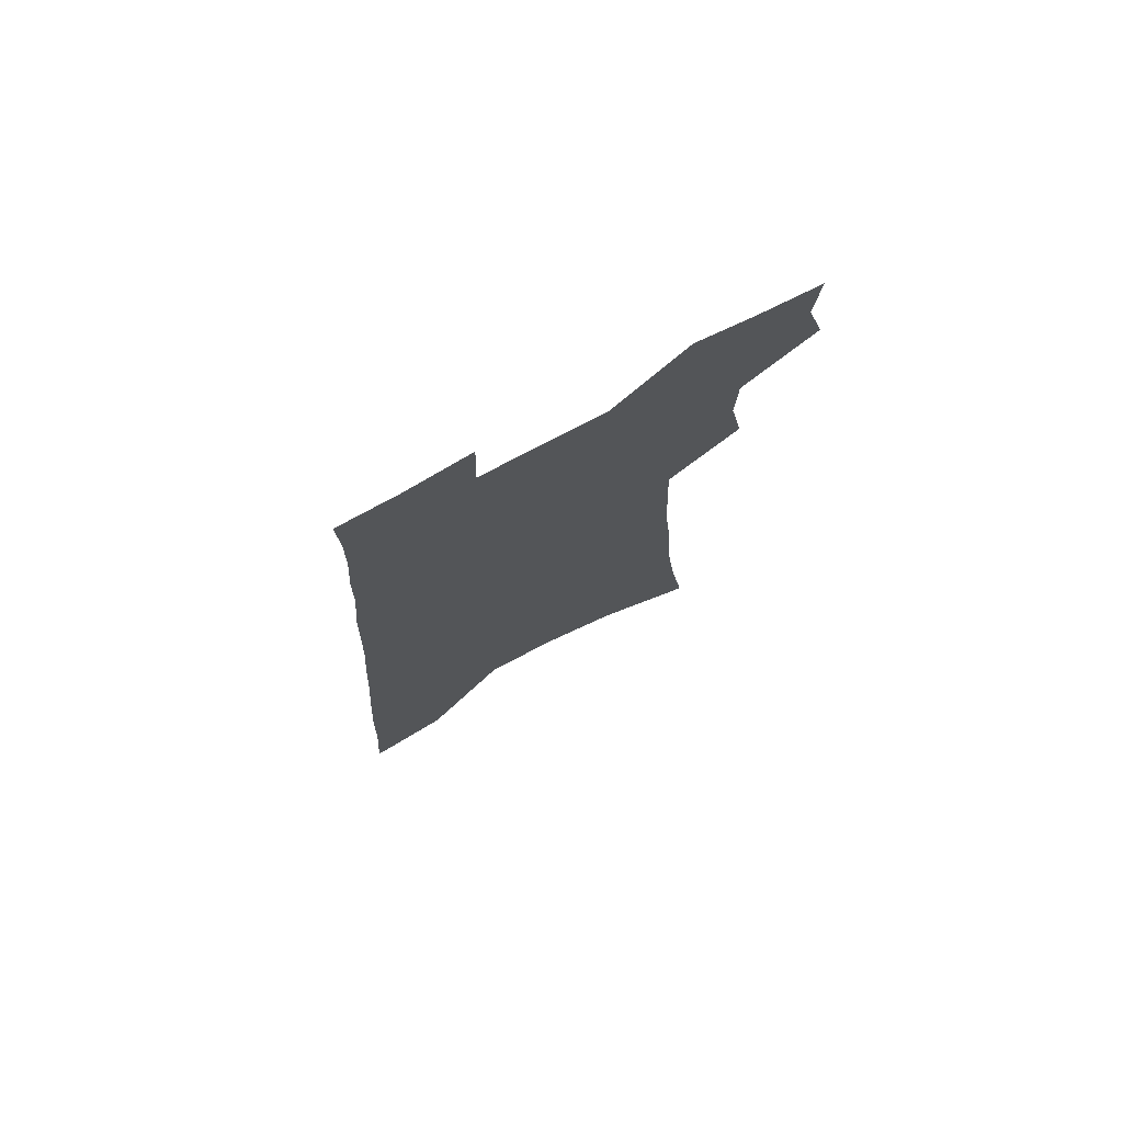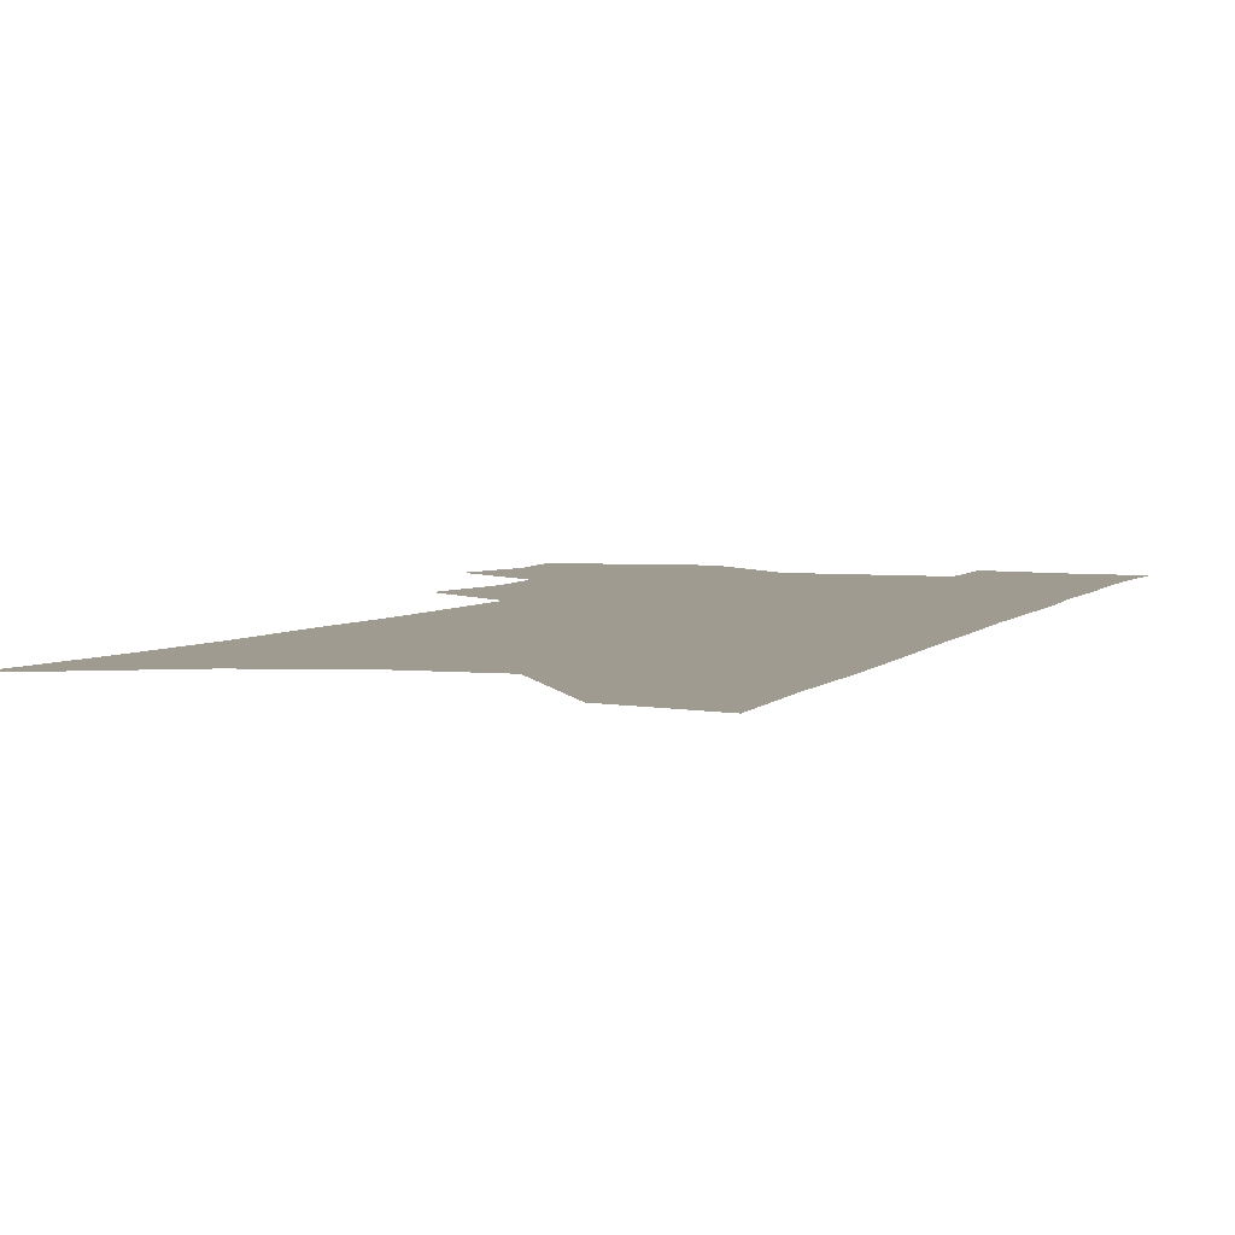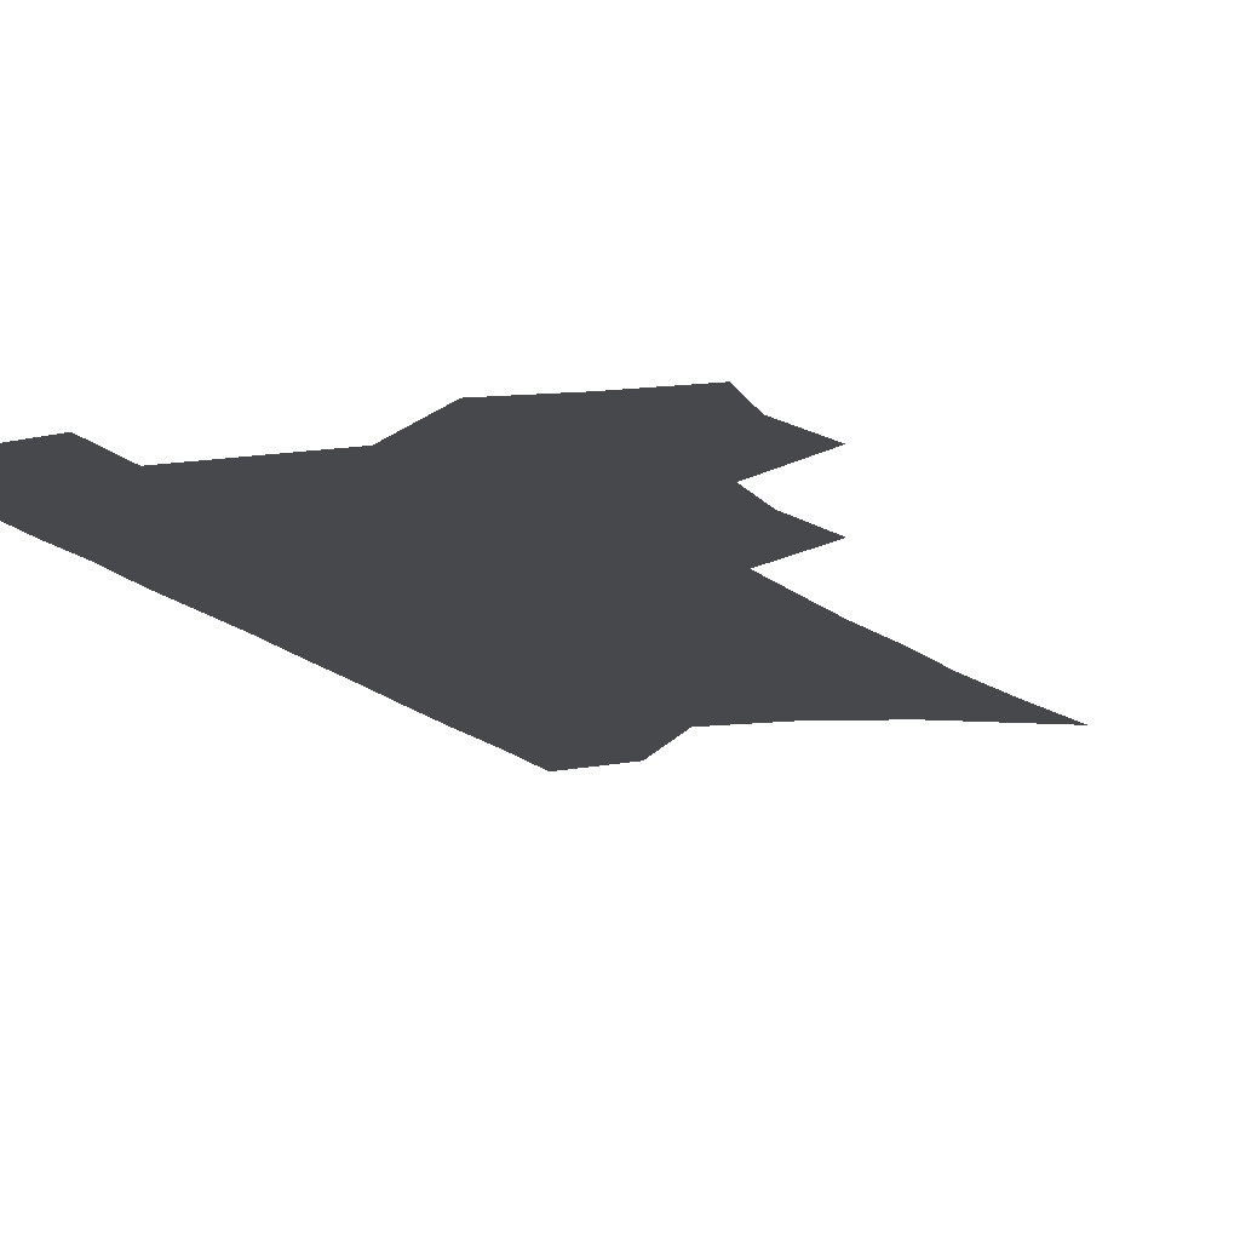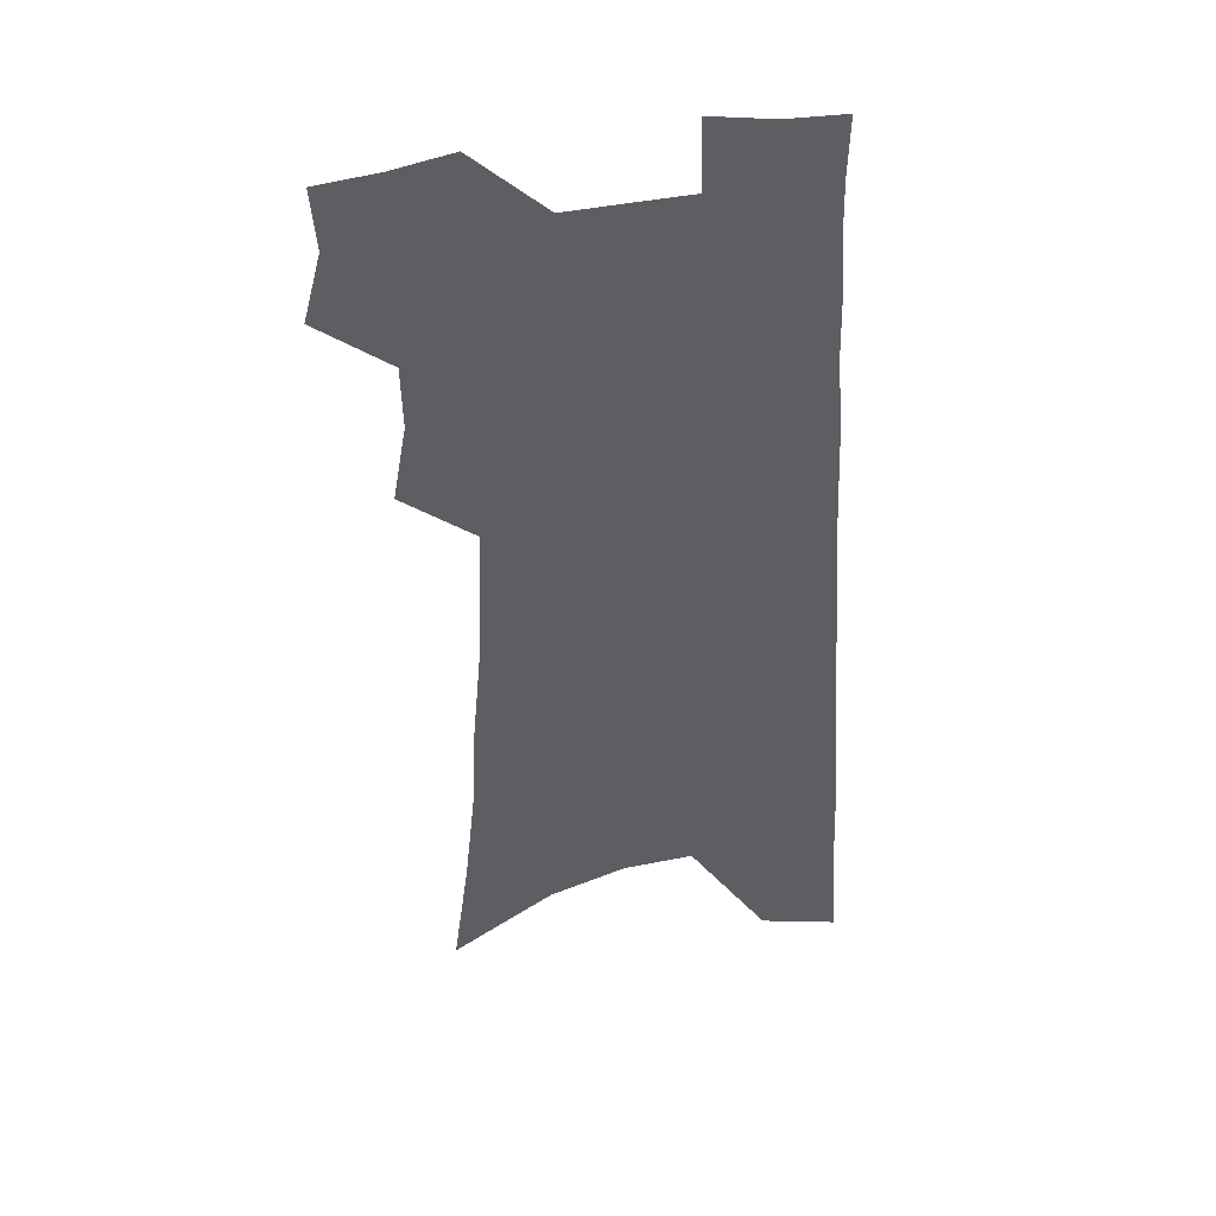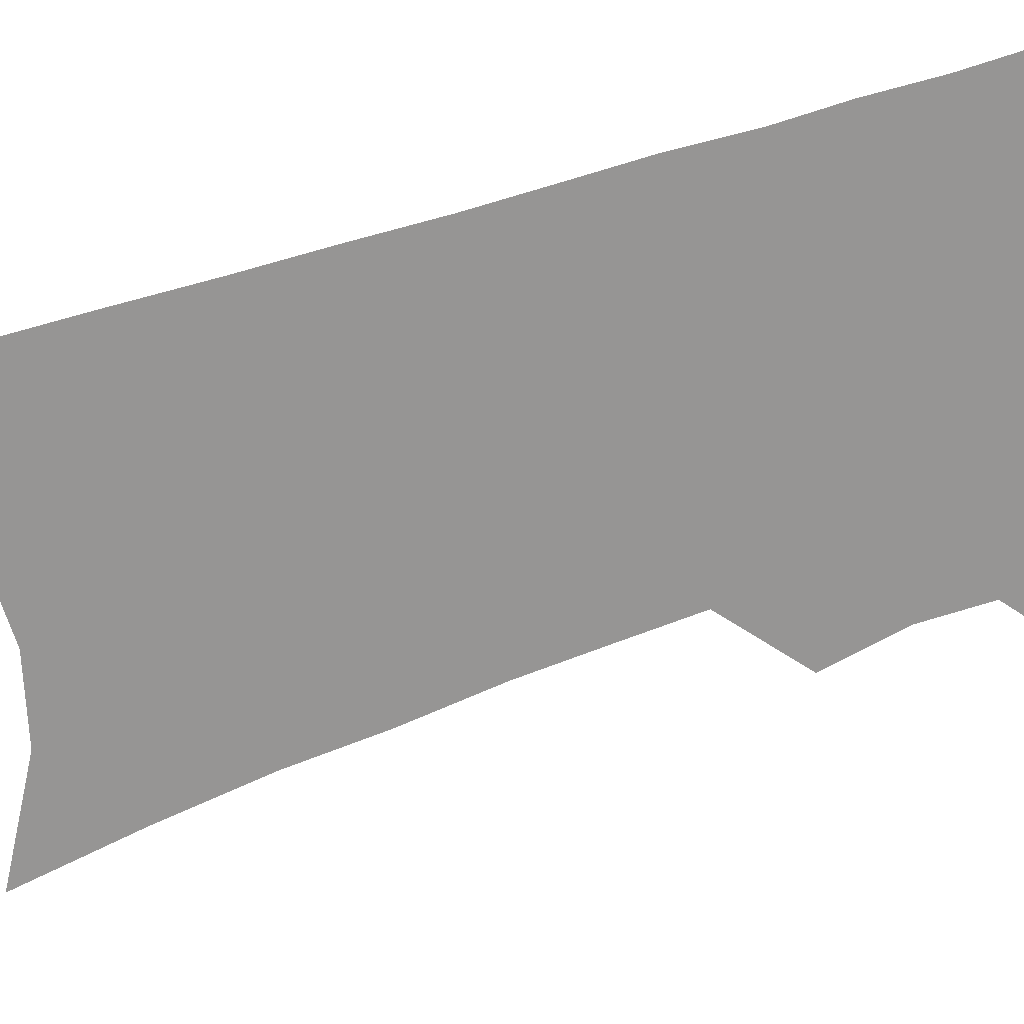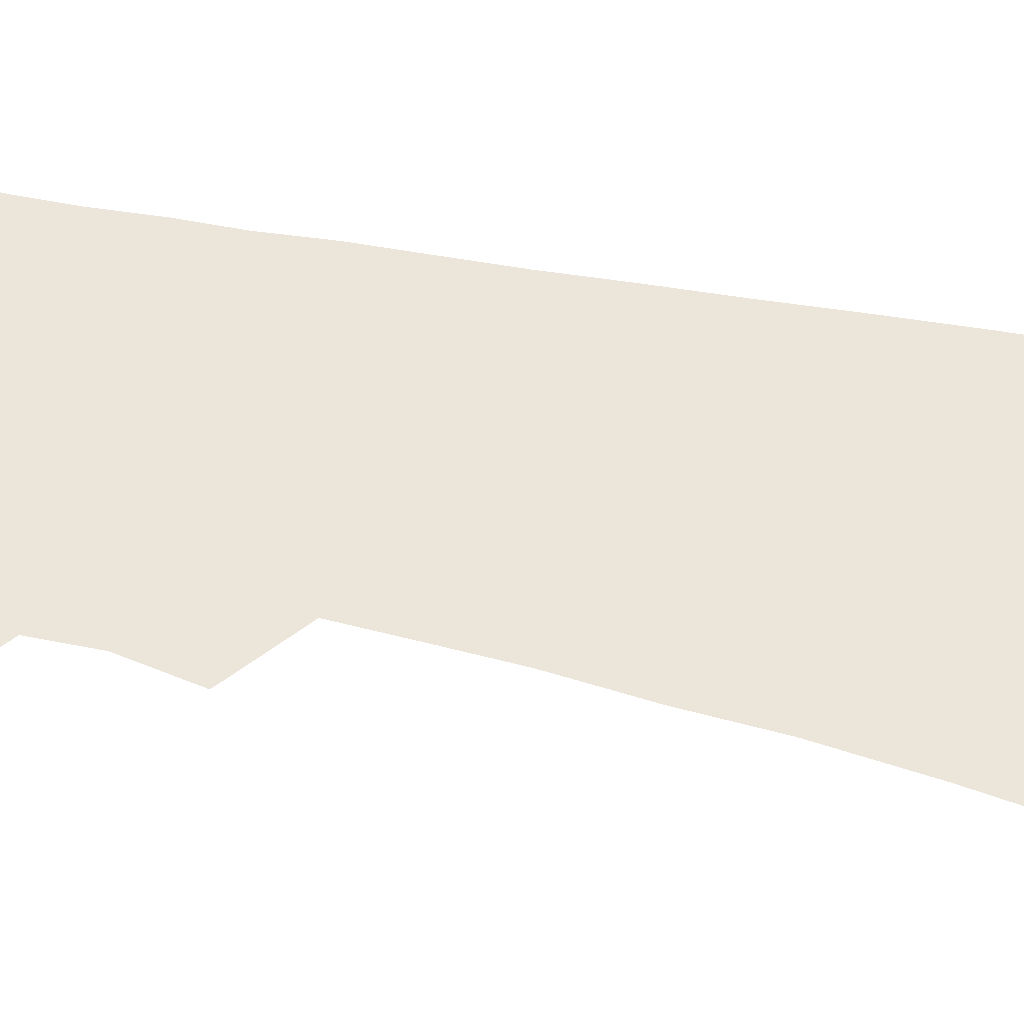
<metadata>
{"format":"obj","ext":"obj","renderer":"f3d","projection":"perspective","resolution":1024,"background":"white","views":[{"elev":76.4,"azim":152.0,"up":"+Y"},{"elev":4.2,"azim":20.9,"up":"+Z"},{"elev":-11.2,"azim":-158.9,"up":"+Z"},{"elev":42.2,"azim":-12.0,"up":"+Y"},{"elev":-67.5,"azim":109.4,"up":"+Z"},{"elev":54.5,"azim":-76.6,"up":"+Z"}]}
</metadata>
<code>
v 555.2 441.6 0
v 558.4 453.8 0
v 557.5 464.7 0
v 566.4 406.3 0
v 568.9 420.1 0
v 568.6 431.6 0
v 571.2 443.9 0
v 570.2 454.6 0
v 568.7 465.8 0
v 571.4 294.1 0
v 574.4 316 0
v 576.4 335.3 0
v 577.1 351.6 0
v 578.6 368.3 0
v 579.2 382.6 0
v 579.7 396.1 0
v 581.3 409.9 0
v 581.5 421.6 0
v 582.2 433.4 0
v 582.3 444.4 0
v 581.5 455.5 0
v 579.6 467.8 0
v 590 305.7 0
v 590.7 324 0
v 591 340.5 0
v 591.1 355.8 0
v 592 371.6 0
v 592.6 385.9 0
v 592.9 399 0
v 593 411 0
v 593.2 422.6 0
v 593.5 433.9 0
v 593.9 444.8 0
v 593 455.7 0
v 604.1 309.9 0
v 603.8 326.3 0
v 604 343.3 0
v 604 358.6 0
v 604.1 372.9 0
v 604.3 386.6 0
v 604.4 400 0
v 604.6 412.3 0
v 604.7 423.7 0
v 604.5 434.4 0
v 604.5 445.2 0
v 604.1 456 0
v 617.1 310.3 0
v 616.6 328.1 0
v 616.3 344.1 0
v 616.1 359.1 0
v 615.8 373.5 0
v 615.9 385.9 0
v 615.5 400.2 0
v 615.5 412.1 0
v 615.3 423.8 0
v 615.4 434.5 0
v 615.2 445.5 0
v 615.1 456.2 0
v 614.7 469.1 0
v 632 287.9 0
v 630.6 308 0
v 629.7 325.8 0
v 628.9 342.5 0
v 628.6 357.3 0
v 627.6 372.6 0
v 627.6 385.7 0
v 627.6 398.3 0
v 626.7 411.6 0
v 626.6 423.1 0
v 626.4 434.3 0
v 625.9 445.5 0
v 626 456.2 0
v 626.6 467.2 0
v 646.7 283.9 0
v 645.4 303.2 0
v 644.7 320.4 0
v 643.7 337.4 0
v 642.5 353.5 0
v 641.6 368.7 0
v 640.6 383.1 0
v 640.1 396.5 0
v 639.5 409.4 0
v 638.4 422.2 0
v 638.2 433.7 0
v 637.3 445.2 0
v 637.1 456.1 0
v 637.4 466.8 0
f 6 7 1
f 1 7 2
f 7 8 2
f 2 8 3
f 8 9 3
f 16 17 4
f 4 17 5
f 17 18 5
f 5 18 6
f 18 19 6
f 6 19 7
f 19 20 7
f 7 20 8
f 20 21 8
f 8 21 9
f 21 22 9
f 10 23 11
f 23 24 11
f 11 24 12
f 24 25 12
f 12 25 13
f 25 26 13
f 13 26 14
f 26 27 14
f 14 27 15
f 27 28 15
f 15 28 16
f 28 29 16
f 16 29 17
f 29 30 17
f 17 30 18
f 30 31 18
f 18 31 19
f 31 32 19
f 19 32 20
f 32 33 20
f 20 33 21
f 33 34 21
f 21 34 22
f 23 35 24
f 35 36 24
f 24 36 25
f 36 37 25
f 25 37 26
f 37 38 26
f 26 38 27
f 38 39 27
f 27 39 28
f 39 40 28
f 28 40 29
f 40 41 29
f 29 41 30
f 41 42 30
f 30 42 31
f 42 43 31
f 31 43 32
f 43 44 32
f 32 44 33
f 44 45 33
f 33 45 34
f 45 46 34
f 35 47 36
f 47 48 36
f 36 48 37
f 48 49 37
f 37 49 38
f 49 50 38
f 38 50 39
f 50 51 39
f 39 51 40
f 51 52 40
f 40 52 41
f 52 53 41
f 41 53 42
f 53 54 42
f 42 54 43
f 54 55 43
f 43 55 44
f 55 56 44
f 44 56 45
f 56 57 45
f 45 57 46
f 57 58 46
f 60 61 47
f 47 61 48
f 61 62 48
f 48 62 49
f 62 63 49
f 49 63 50
f 63 64 50
f 50 64 51
f 64 65 51
f 51 65 52
f 65 66 52
f 52 66 53
f 66 67 53
f 53 67 54
f 67 68 54
f 54 68 55
f 68 69 55
f 55 69 56
f 69 70 56
f 56 70 57
f 70 71 57
f 57 71 58
f 71 72 58
f 58 72 59
f 72 73 59
f 60 74 61
f 74 75 61
f 61 75 62
f 75 76 62
f 62 76 63
f 76 77 63
f 63 77 64
f 77 78 64
f 64 78 65
f 78 79 65
f 65 79 66
f 79 80 66
f 66 80 67
f 80 81 67
f 67 81 68
f 81 82 68
f 68 82 69
f 82 83 69
f 69 83 70
f 83 84 70
f 70 84 71
f 84 85 71
f 71 85 72
f 85 86 72
f 72 86 73
f 86 87 73

</code>
